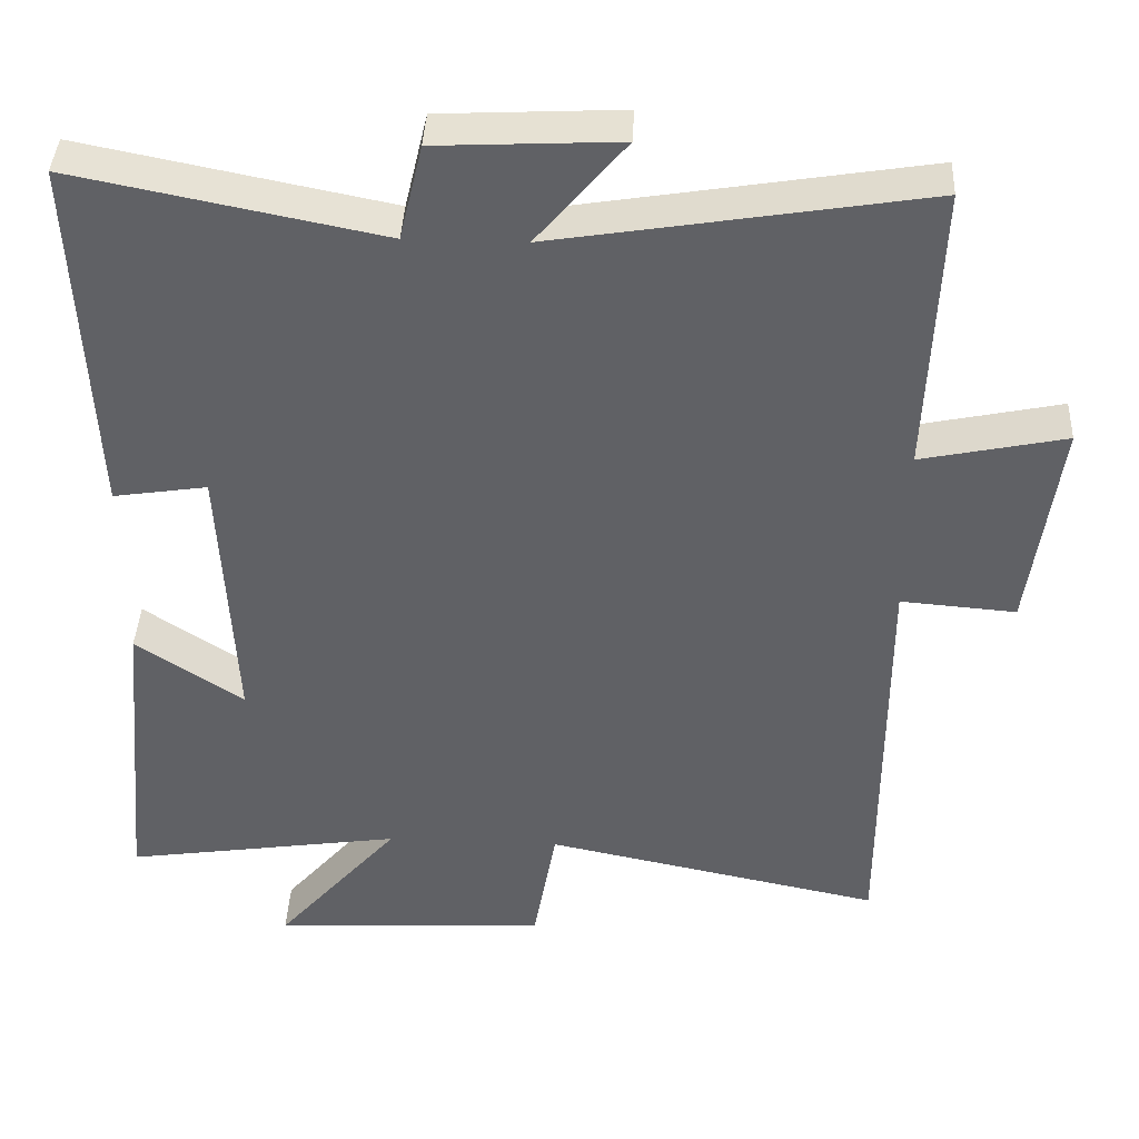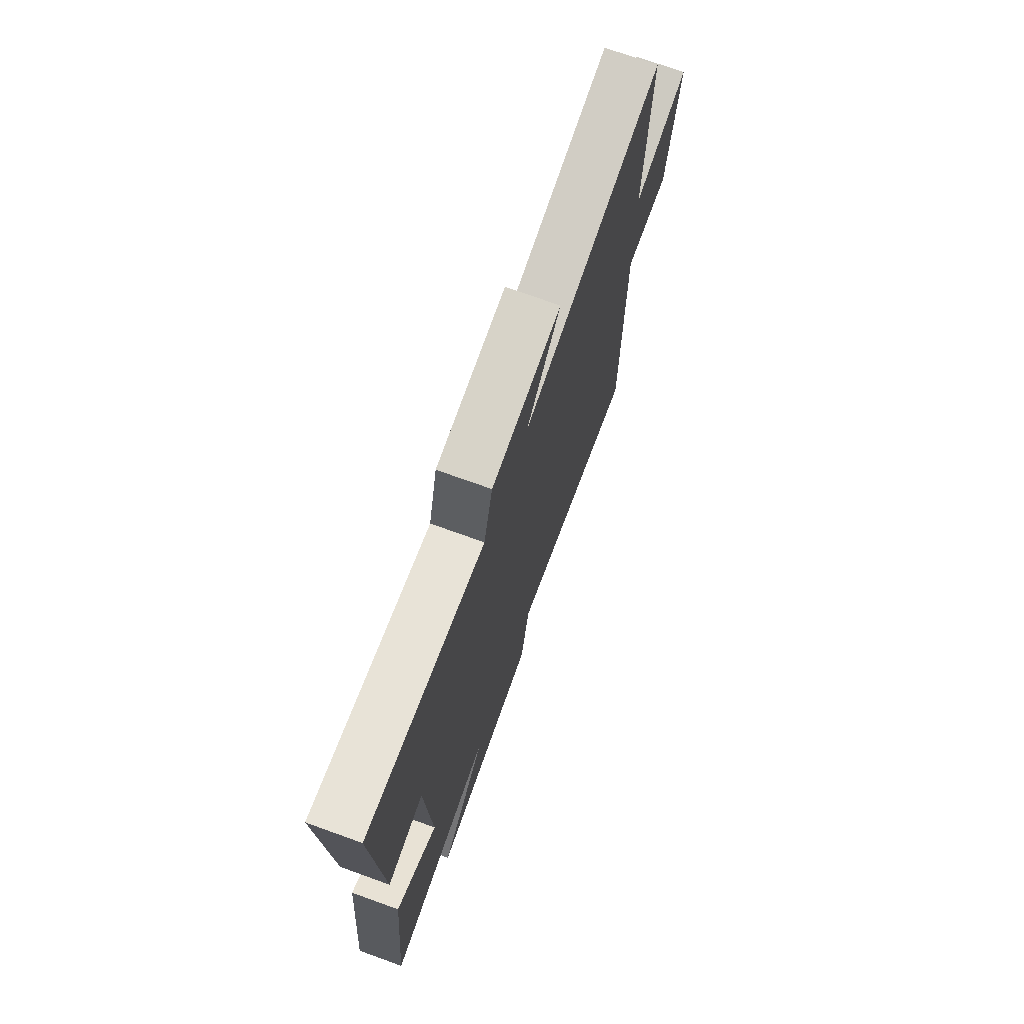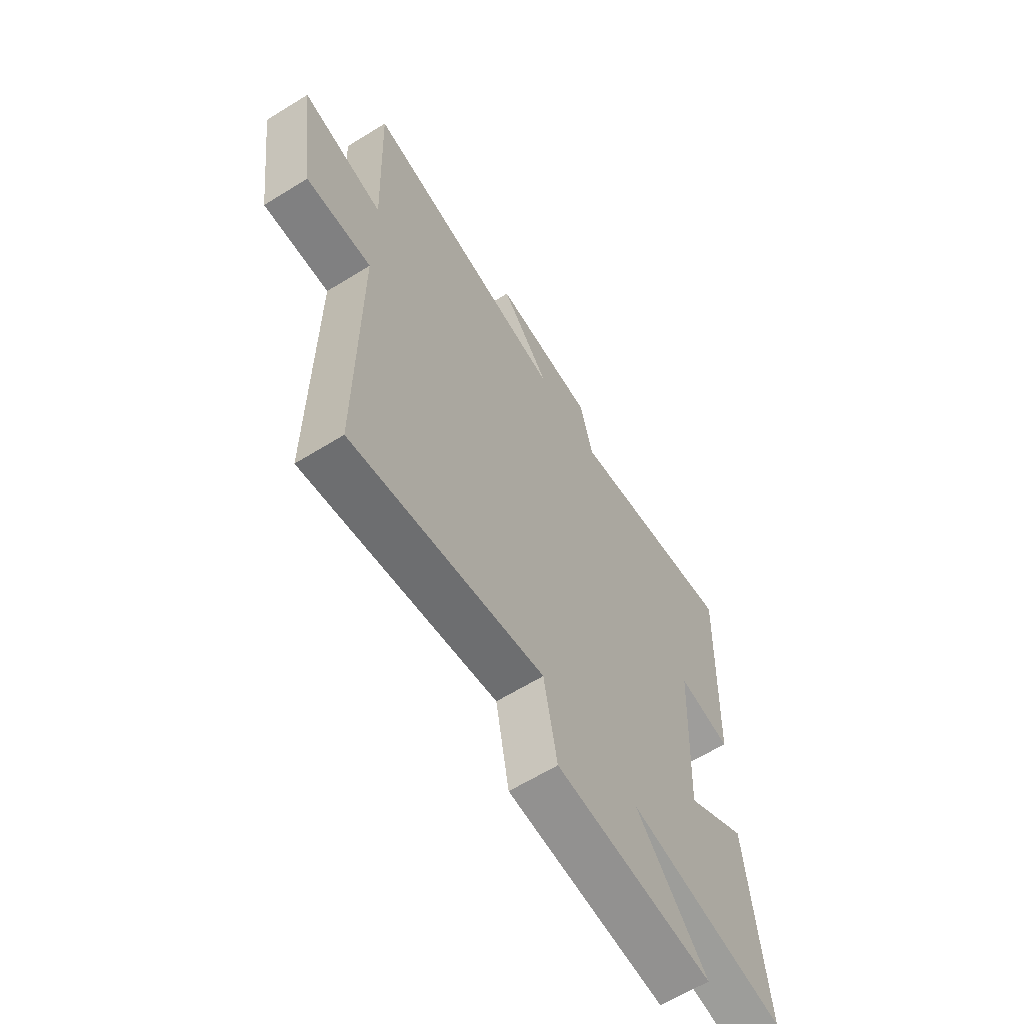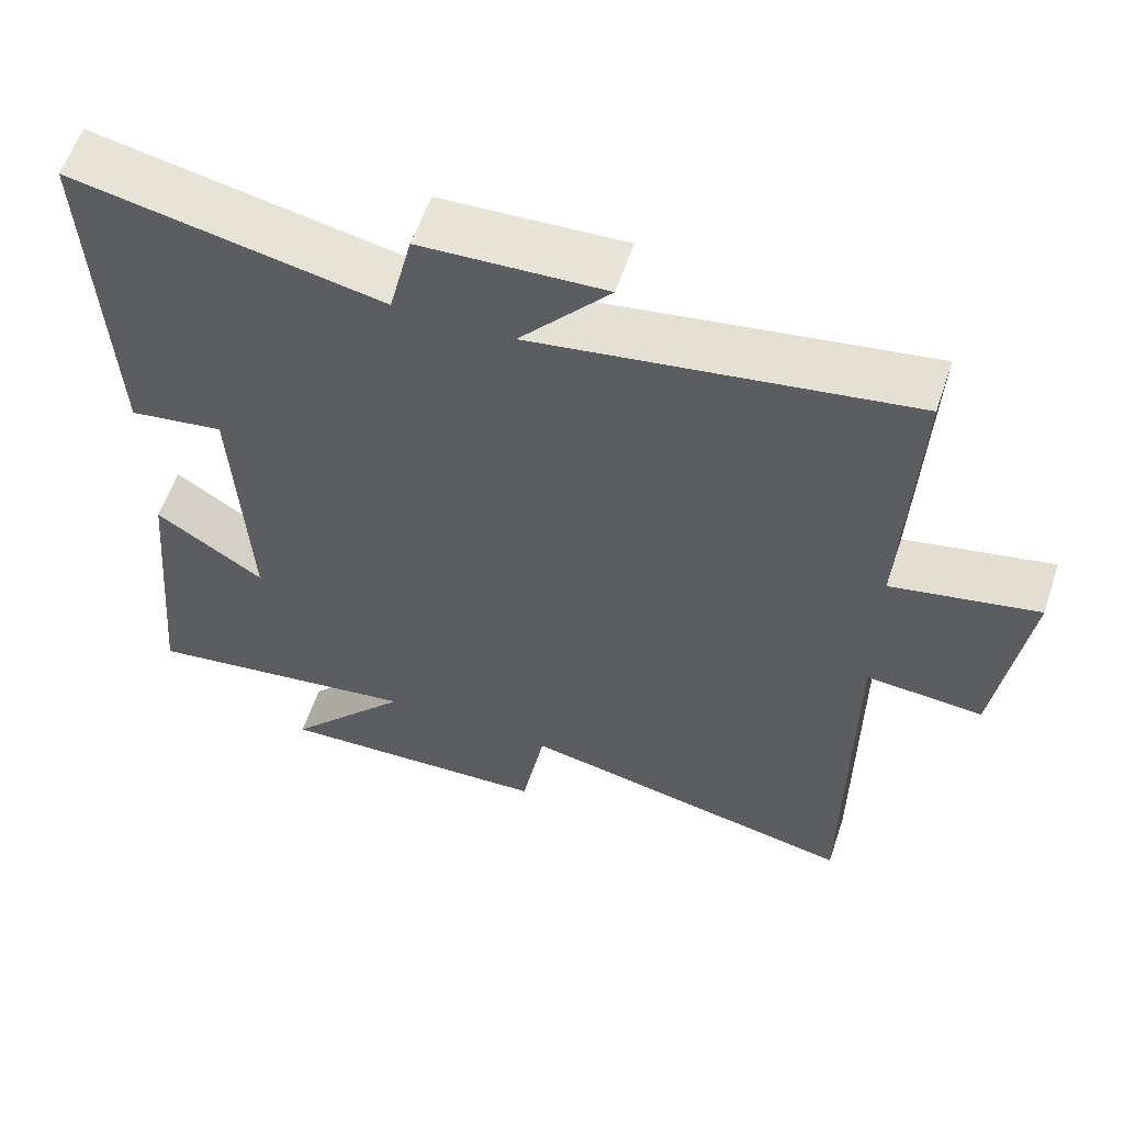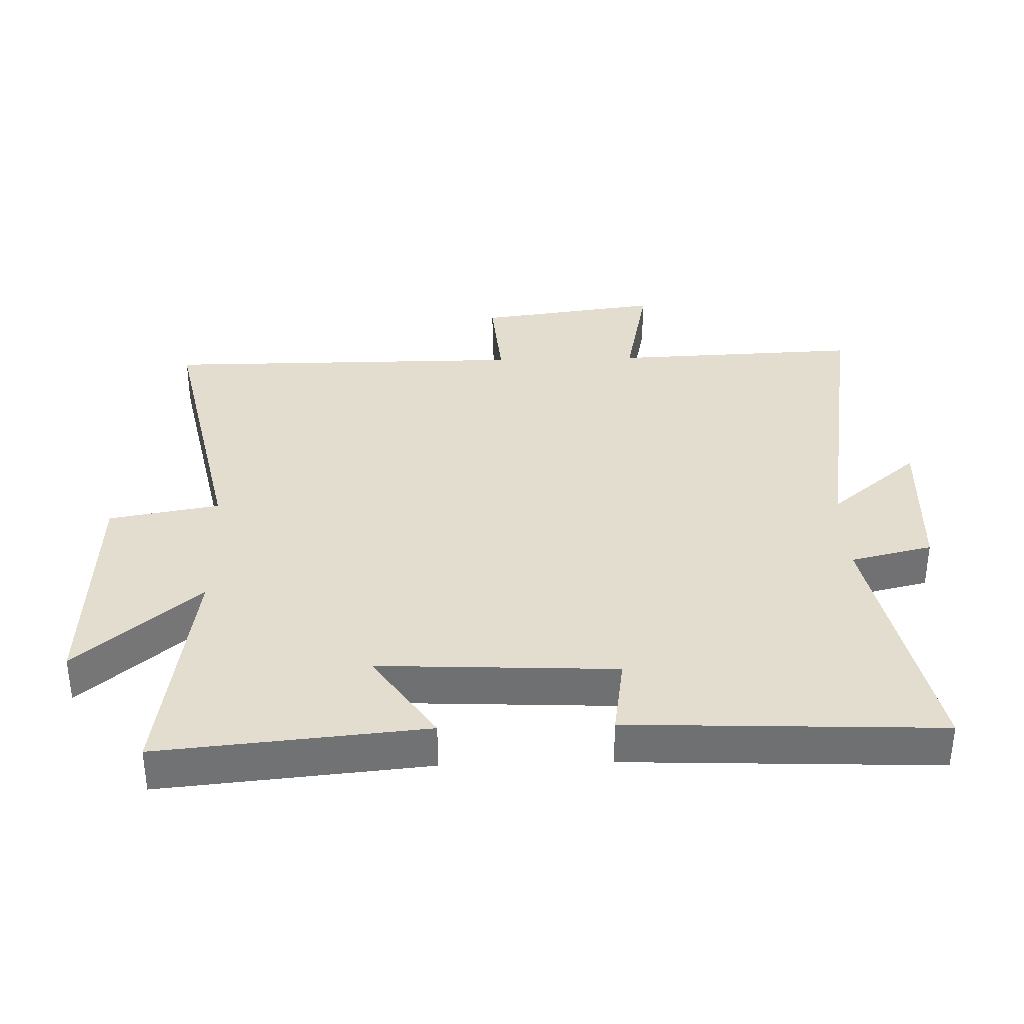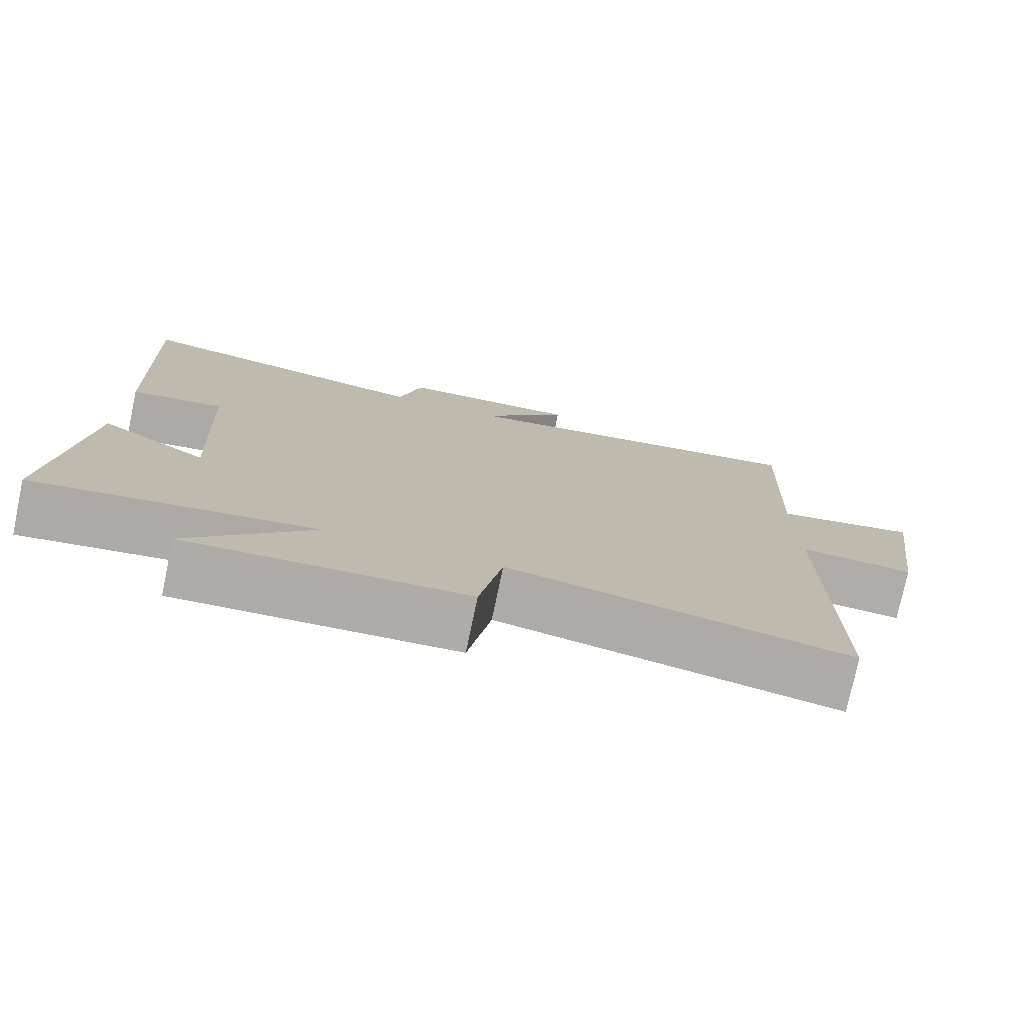
<metadata>
{"format":"obj","ext":"obj","renderer":"f3d","projection":"perspective","resolution":1024,"background":"white","views":[{"elev":40.3,"azim":2.7,"up":"+Z"},{"elev":73.3,"azim":-70.2,"up":"+Z"},{"elev":-63.8,"azim":121.9,"up":"+Z"},{"elev":59.0,"azim":18.5,"up":"+Z"},{"elev":35.0,"azim":-91.7,"up":"+Y"},{"elev":-77.2,"azim":-11.9,"up":"+Z"}]}
</metadata>
<code>
v 0.515 0.07 0.579
v 0.5 0.07 0.198
v 0.689 0.07 0.238
v 0.651 0.07 -0.044
v 0.5 0.07 -0.032
v 0.5 0.07 -0.592
v 0.057 0.07 -0.5
v 0.027 0.07 -0.67
v -0.335 0.07 -0.688
v -0.173 0.07 -0.5
v -0.538 0.07 -0.555
v -0.5 0.07 -0.147
v -0.359 0.07 -0.242
v -0.377 0.07 0.122
v -0.5 0.07 0.103
v -0.521 0.07 0.58
v -0.12 0.07 0.5
v -0.09 0.07 0.626
v 0.148 0.07 0.638
v 0.032 0.07 0.5
v 0.515 0 0.579
v 0.5 0 0.198
v 0.689 0 0.238
v 0.651 0 -0.044
v 0.5 0 -0.032
v 0.5 0 -0.592
v 0.057 0 -0.5
v 0.027 0 -0.67
v -0.335 0 -0.688
v -0.173 0 -0.5
v -0.538 0 -0.555
v -0.5 0 -0.147
v -0.359 0 -0.242
v -0.377 0 0.122
v -0.5 0 0.103
v -0.521 0 0.58
v -0.12 0 0.5
v -0.09 0 0.626
v 0.148 0 0.638
v 0.032 0 0.5
f 17 18 19 20
f 14 15 16 17
f 13 14 17 20
f 10 11 12 13
f 20 1 2
f 13 20 2
f 10 13 2
f 7 8 9 10
f 5 6 7
f 10 2 3
f 7 10 3
f 5 7 3
f 3 4 5
f 40 39 38 37
f 37 36 35 34
f 40 37 34 33
f 33 32 31 30
f 22 21 40
f 22 40 33
f 22 33 30
f 30 29 28 27
f 27 26 25
f 23 22 30
f 23 30 27
f 23 27 25
f 25 24 23
f 1 21 22 2
f 2 22 23 3
f 3 23 24 4
f 4 24 25 5
f 5 25 26 6
f 6 26 27 7
f 7 27 28 8
f 8 28 29 9
f 9 29 30 10
f 10 30 31 11
f 11 31 32 12
f 12 32 33 13
f 13 33 34 14
f 14 34 35 15
f 15 35 36 16
f 16 36 37 17
f 17 37 38 18
f 18 38 39 19
f 19 39 40 20
f 20 40 21 1

</code>
